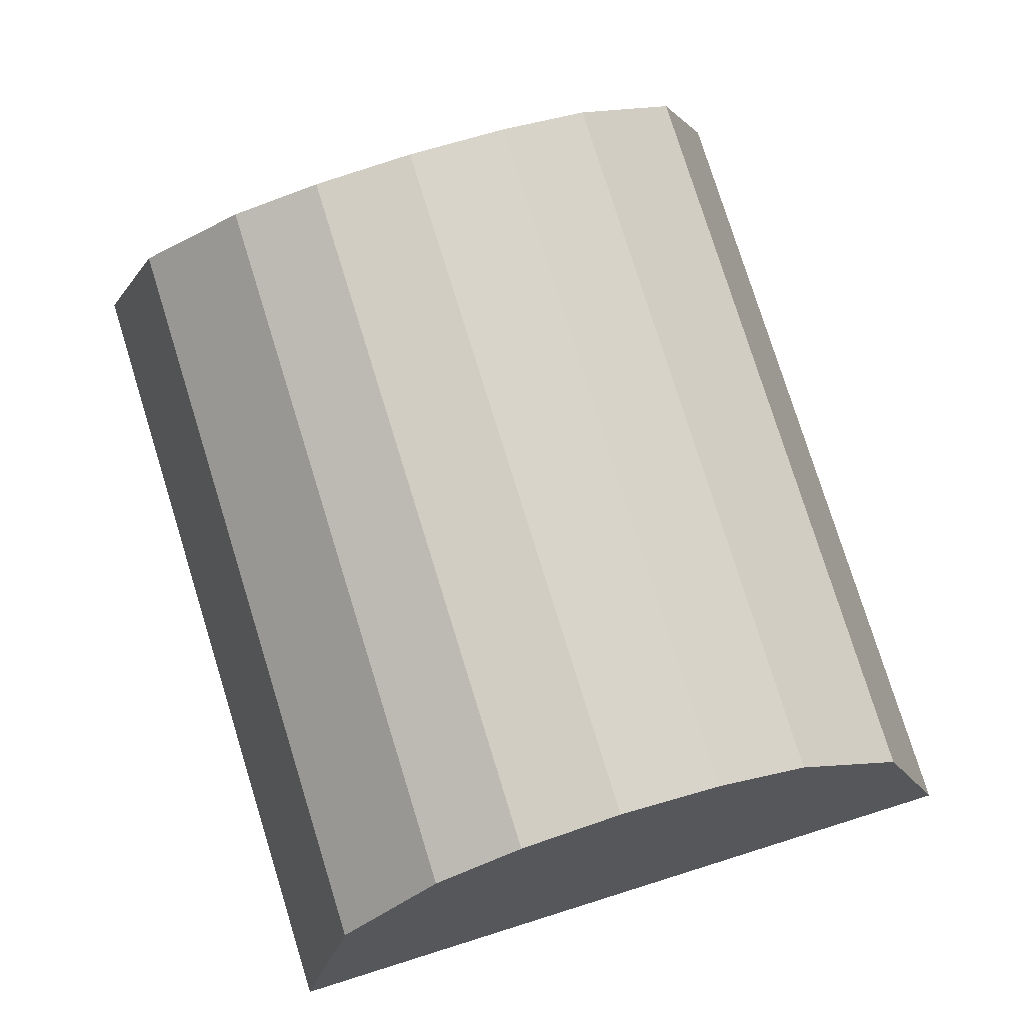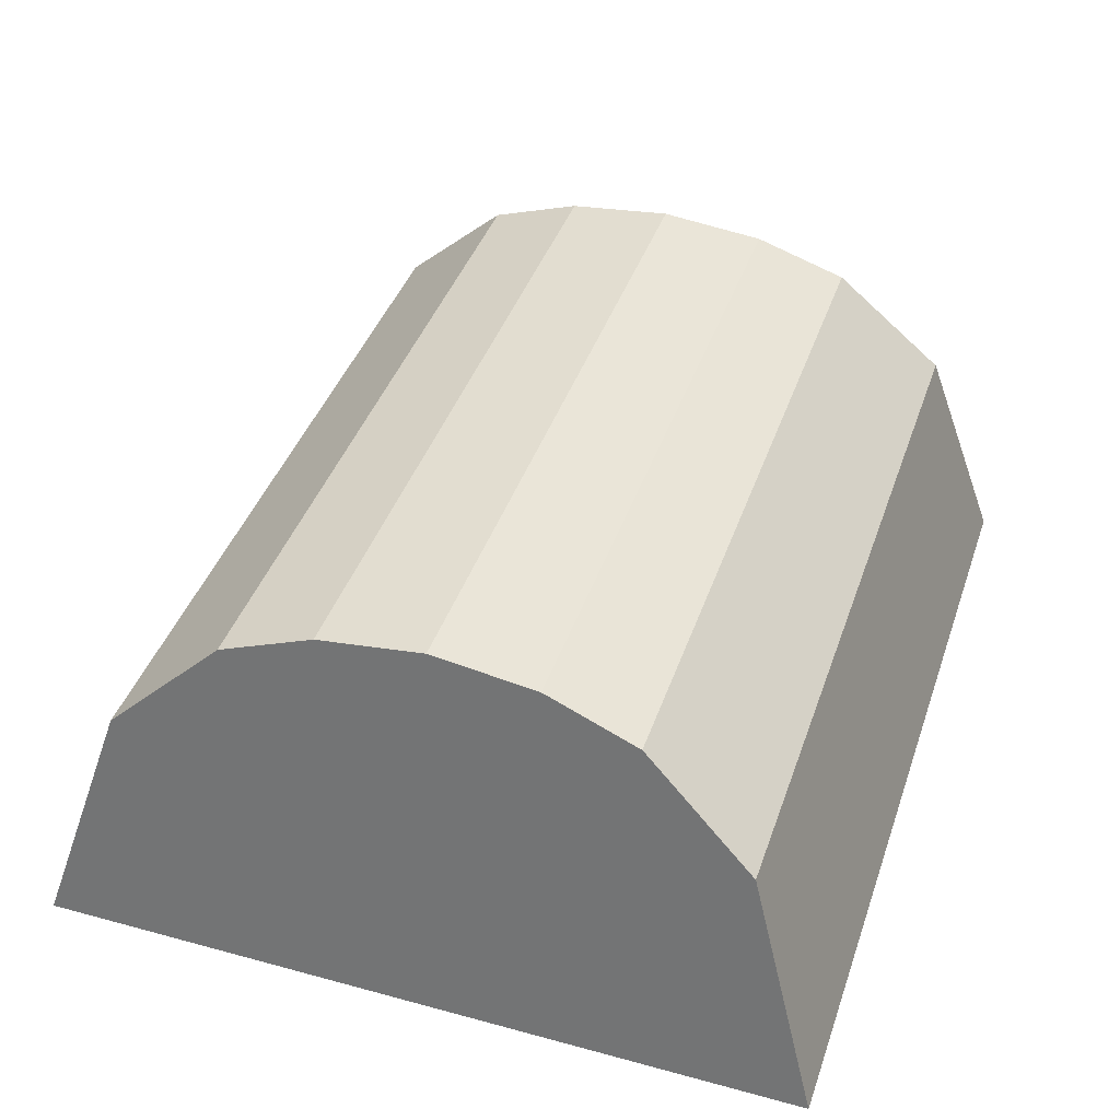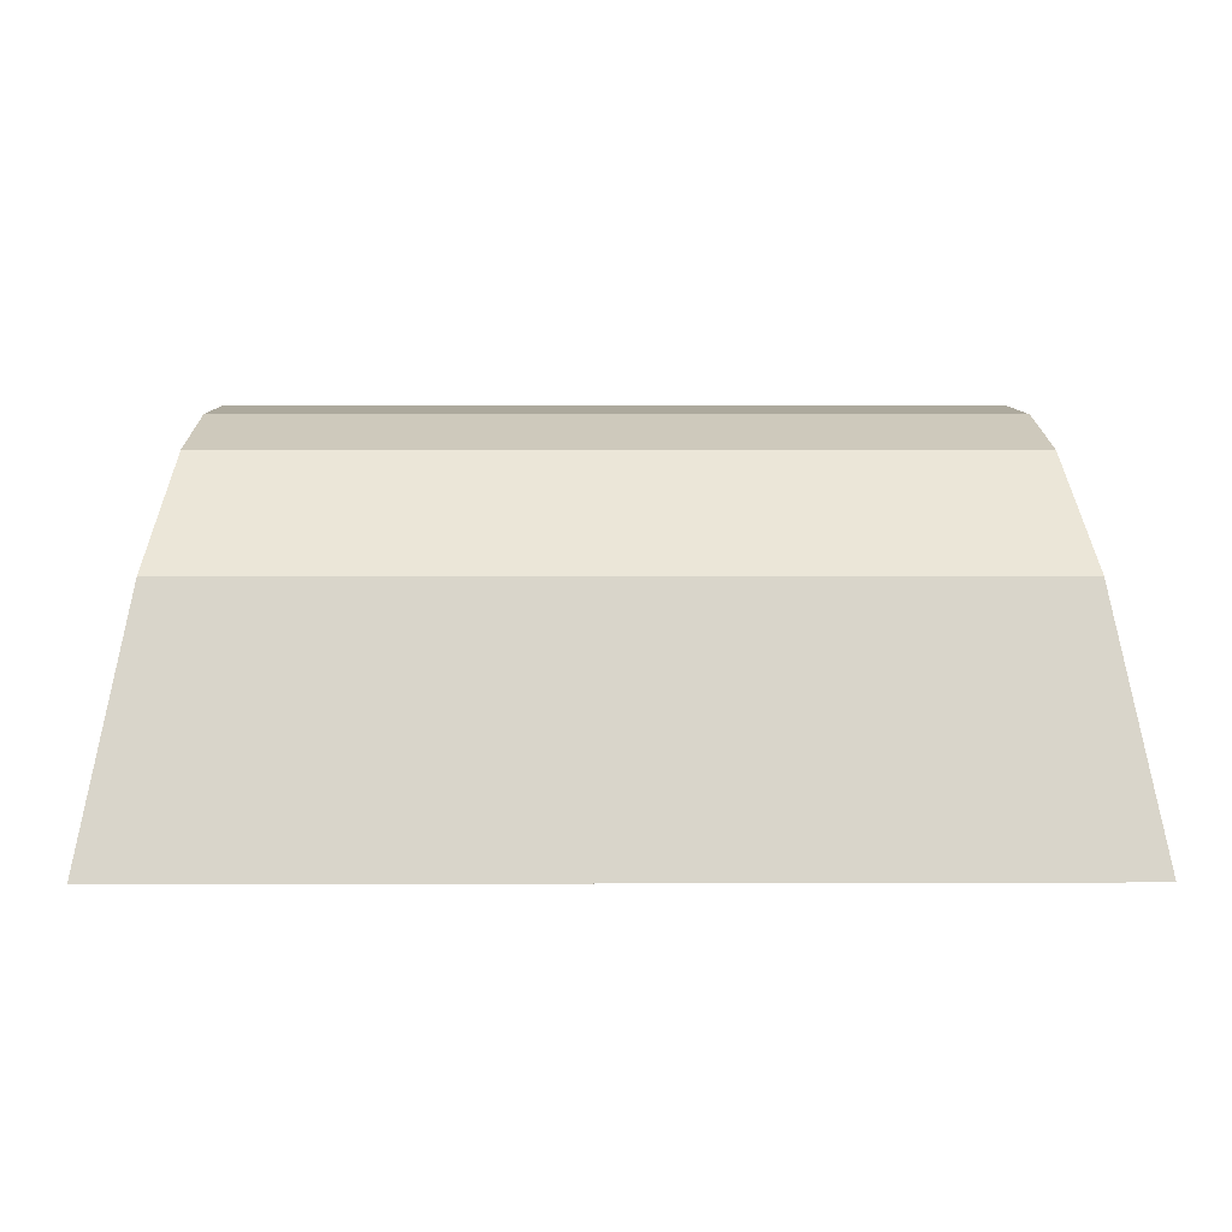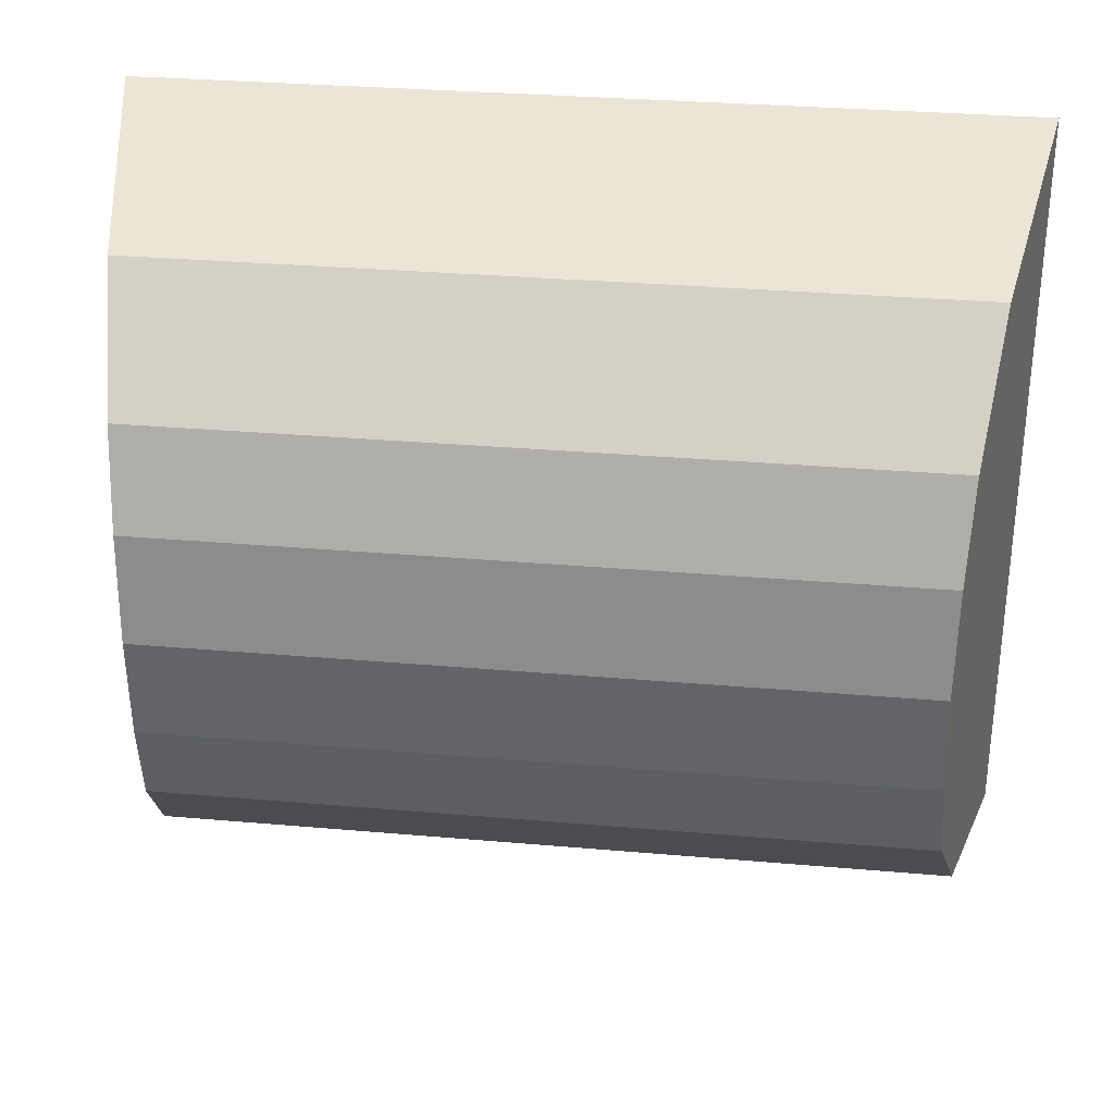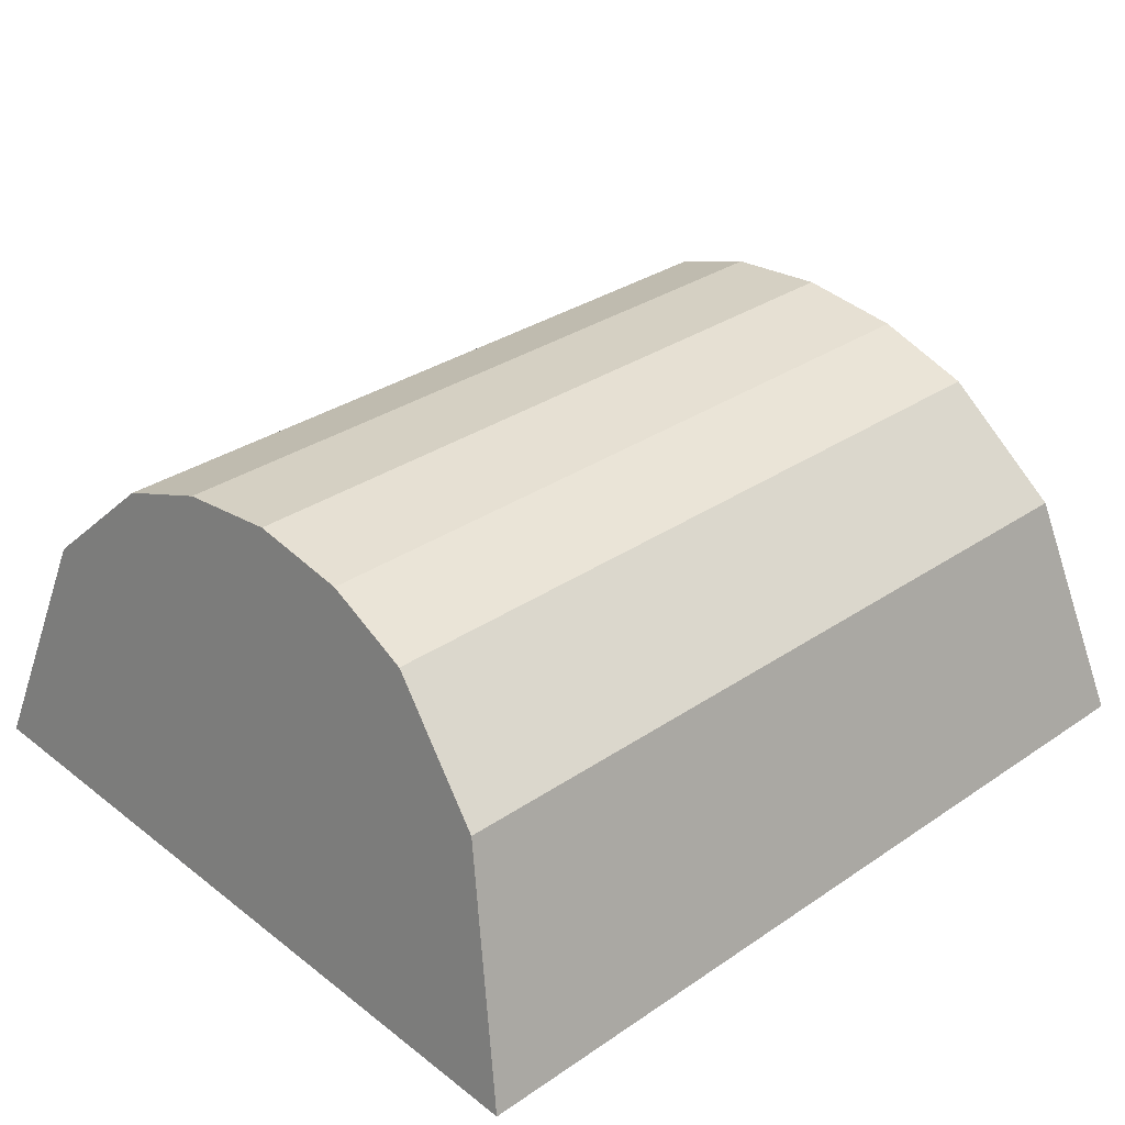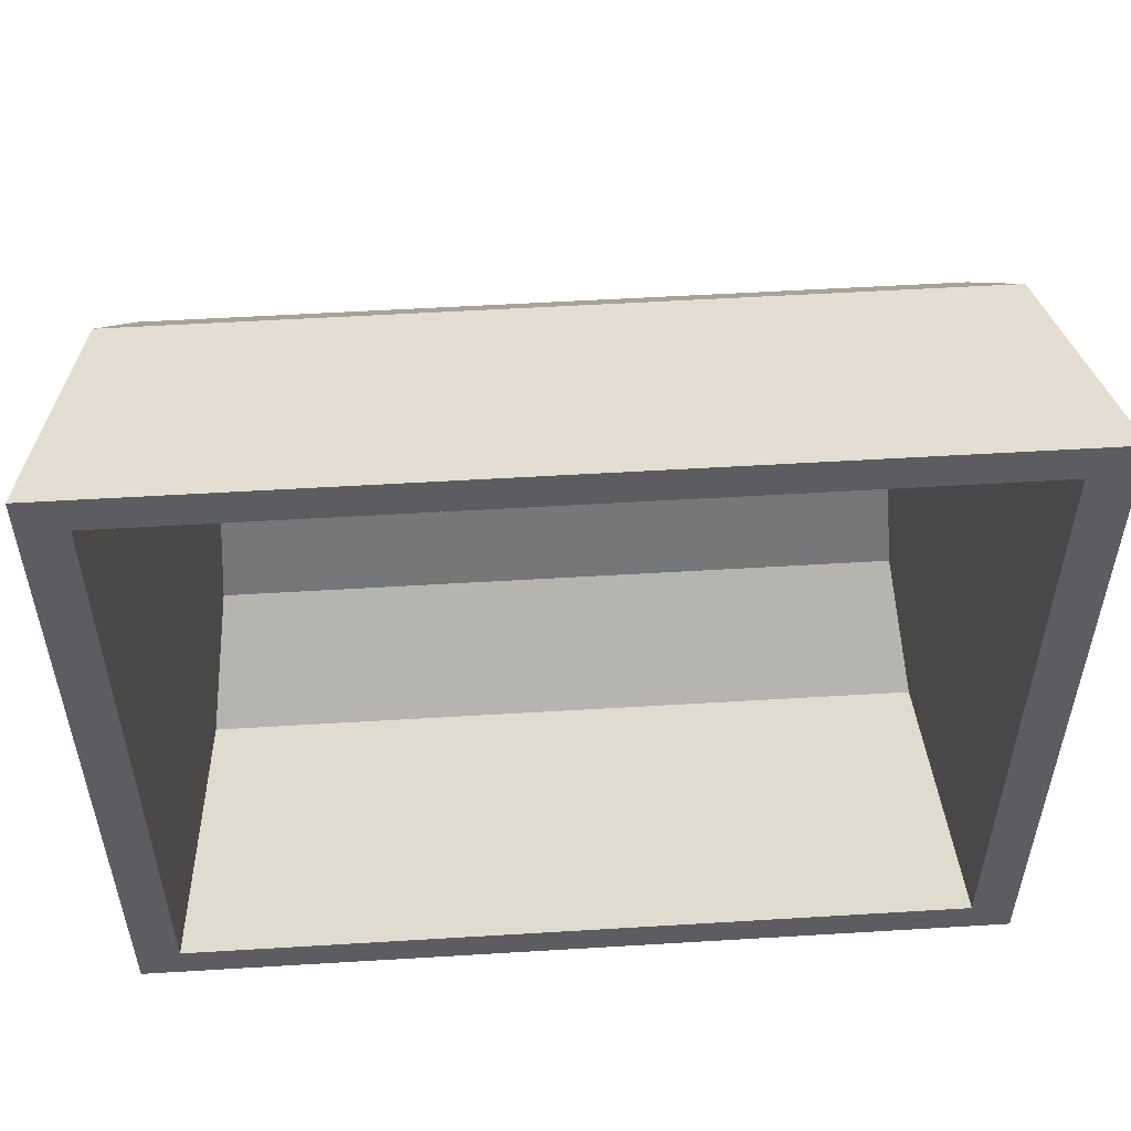
<metadata>
{"format":"obj","ext":"obj","renderer":"f3d","projection":"perspective","resolution":1024,"background":"white","views":[{"elev":78.4,"azim":-107.3,"up":"+Y"},{"elev":41.1,"azim":-71.7,"up":"+Y"},{"elev":2.2,"azim":-0.9,"up":"+Y"},{"elev":31.2,"azim":-172.9,"up":"+Z"},{"elev":32.5,"azim":-43.2,"up":"+Y"},{"elev":53.6,"azim":-3.7,"up":"+Z"}]}
</metadata>
<code>
o head
v 1 0.002937 0.000567
v 0.8376 0.901 0.8768
v 1 0.002937 0.8768
v -1e-06 0.002937 0.000567
v -0 0.901 0.8768
v 0.8426 0.8732 0.6368
v -0 0.8732 0.6368
v 0.8522 0.8202 0.8768
v 0.8568 0.7949 0.4248
v -0 0.7949 0.4248
v 0.8974 0.5706 0.8768
v 0.9005 0.553 0.1717
v -1e-06 0.553 0.1717
v -1 0.002937 0.000568
v -0.8376 0.901 0.8768
v -1 0.002937 0.8768
v -0.8426 0.8732 0.6368
v -0.8522 0.8202 0.8768
v -0.8568 0.7949 0.4248
v -0.8974 0.5706 0.8768
v -0.9005 0.553 0.1717
v 1 0.002937 1.753
v -0 0.002942 1.753
v 0.8426 0.8732 1.117
v -0 0.8732 1.117
v 0.8568 0.7949 1.329
v -0 0.7949 1.329
v 0.9005 0.553 1.582
v -0 0.553 1.582
v -1 0.002937 1.753
v -0.8426 0.8732 1.117
v -0.8568 0.7949 1.329
v -0.9005 0.553 1.582
v 0.901 0.002941 0.08735
v 0.7547 0.8123 0.8768
v 0.901 0.002941 0.8768
v -1e-06 0.002941 0.08735
v -0 0.8123 0.8768
v 0.7592 0.7873 0.6606
v -0 0.7873 0.6606
v 0.7678 0.7395 0.8768
v 0.7719 0.7167 0.4696
v -0 0.7167 0.4696
v 0.8085 0.5146 0.8768
v 0.8113 0.4988 0.2415
v -0 0.4988 0.2415
v -0.901 0.002941 0.08735
v -0.7547 0.8123 0.8768
v -0.901 0.002941 0.8768
v -0.7592 0.7873 0.6606
v -0.7678 0.7395 0.8768
v -0.7719 0.7167 0.4696
v -0.8085 0.5146 0.8768
v -0.8113 0.4988 0.2415
v 0.901 0.002941 1.666
v -0 0.002941 1.666
v 0.7592 0.7873 1.093
v -0 0.7873 1.093
v 0.7719 0.7167 1.284
v -0 0.7167 1.284
v 0.8113 0.4988 1.512
v -0 0.4988 1.512
v -0.901 0.002941 1.666
v -0.7592 0.7873 1.093
v -0.7719 0.7167 1.284
v -0.8113 0.4988 1.512
f 8 6 2
f 7 2 6
f 10 6 9
f 13 9 12
f 11 9 8
f 3 12 11
f 4 12 1
f 18 17 19
f 15 7 17
f 17 10 19
f 19 13 21
f 20 19 21
f 16 21 14
f 21 4 14
f 8 24 26
f 2 25 24
f 24 27 26
f 26 29 28
f 11 26 28
f 3 28 22
f 28 23 22
f 18 31 15
f 25 15 31
f 27 31 32
f 29 32 33
f 20 32 18
f 16 33 20
f 23 33 30
f 41 39 42
f 35 40 39
f 39 43 42
f 42 46 45
f 44 42 45
f 36 45 34
f 45 37 34
f 51 50 48
f 40 48 50
f 43 50 52
f 46 52 54
f 53 52 51
f 49 54 53
f 37 54 47
f 41 57 35
f 58 35 57
f 60 57 59
f 62 59 61
f 44 59 41
f 36 61 44
f 56 61 55
f 51 64 65
f 48 58 64
f 64 60 65
f 65 62 66
f 53 65 66
f 49 66 63
f 66 56 63
f 34 4 1
f 3 34 1
f 55 3 22
f 23 55 22
f 63 23 30
f 16 63 30
f 47 16 14
f 4 47 14
f 8 9 6
f 7 5 2
f 10 7 6
f 13 10 9
f 11 12 9
f 3 1 12
f 4 13 12
f 18 15 17
f 15 5 7
f 17 7 10
f 19 10 13
f 20 18 19
f 16 20 21
f 21 13 4
f 8 2 24
f 2 5 25
f 24 25 27
f 26 27 29
f 11 8 26
f 3 11 28
f 28 29 23
f 18 32 31
f 25 5 15
f 27 25 31
f 29 27 32
f 20 33 32
f 16 30 33
f 23 29 33
f 41 35 39
f 35 38 40
f 39 40 43
f 42 43 46
f 44 41 42
f 36 44 45
f 45 46 37
f 51 52 50
f 40 38 48
f 43 40 50
f 46 43 52
f 53 54 52
f 49 47 54
f 37 46 54
f 41 59 57
f 58 38 35
f 60 58 57
f 62 60 59
f 44 61 59
f 36 55 61
f 56 62 61
f 51 48 64
f 48 38 58
f 64 58 60
f 65 60 62
f 53 51 65
f 49 53 66
f 66 62 56
f 34 37 4
f 3 36 34
f 55 36 3
f 23 56 55
f 63 56 23
f 16 49 63
f 47 49 16
f 4 37 47

</code>
